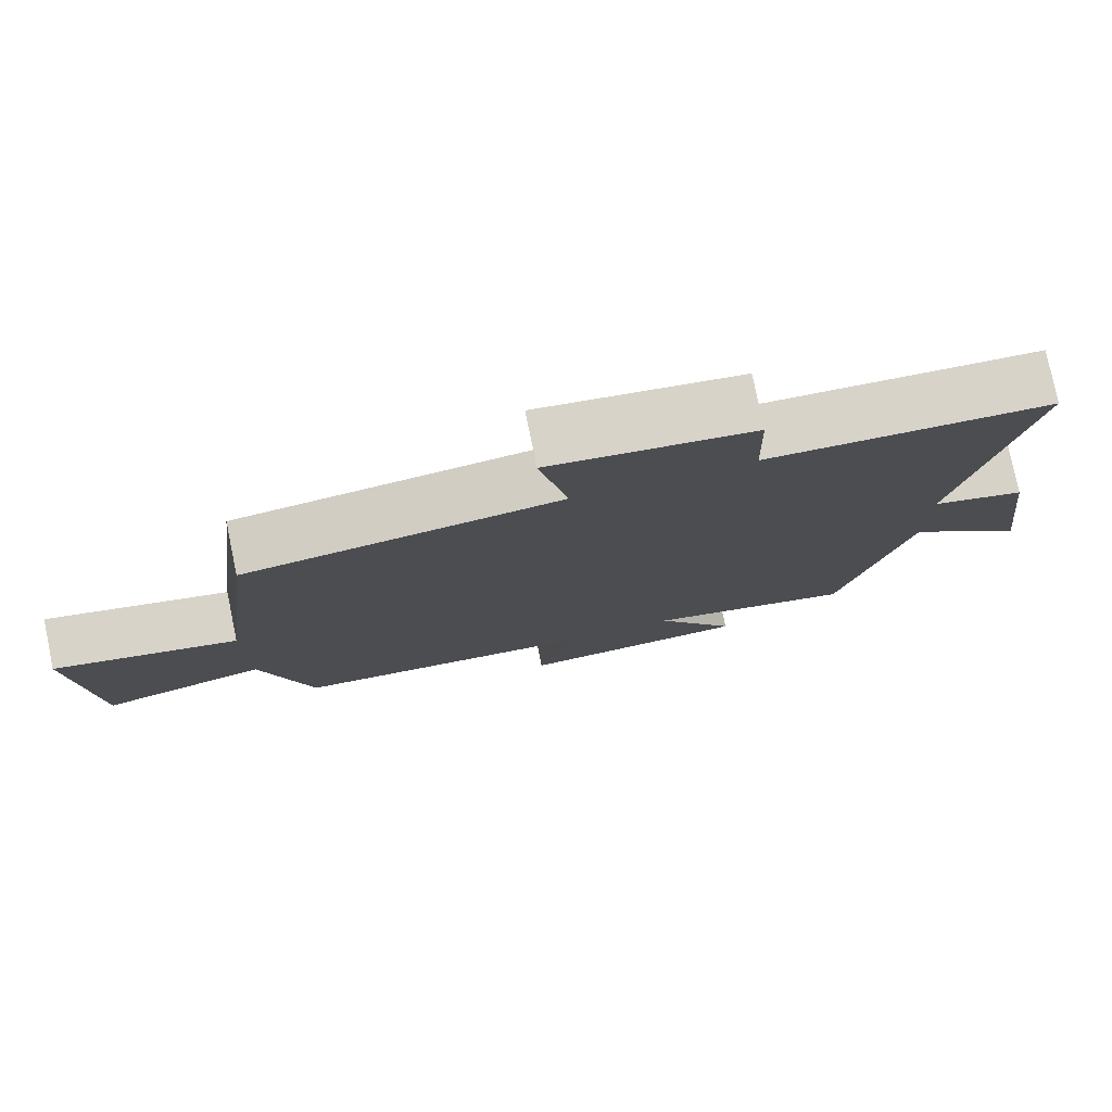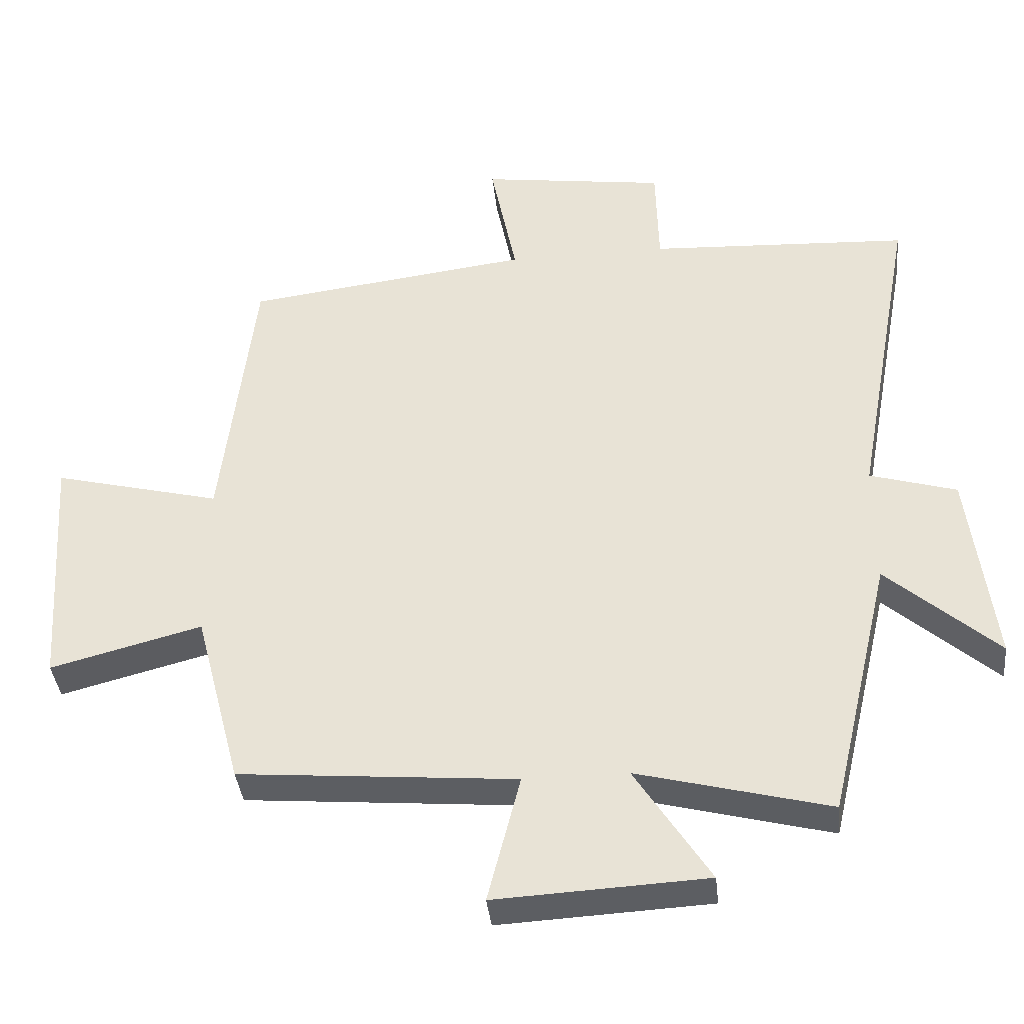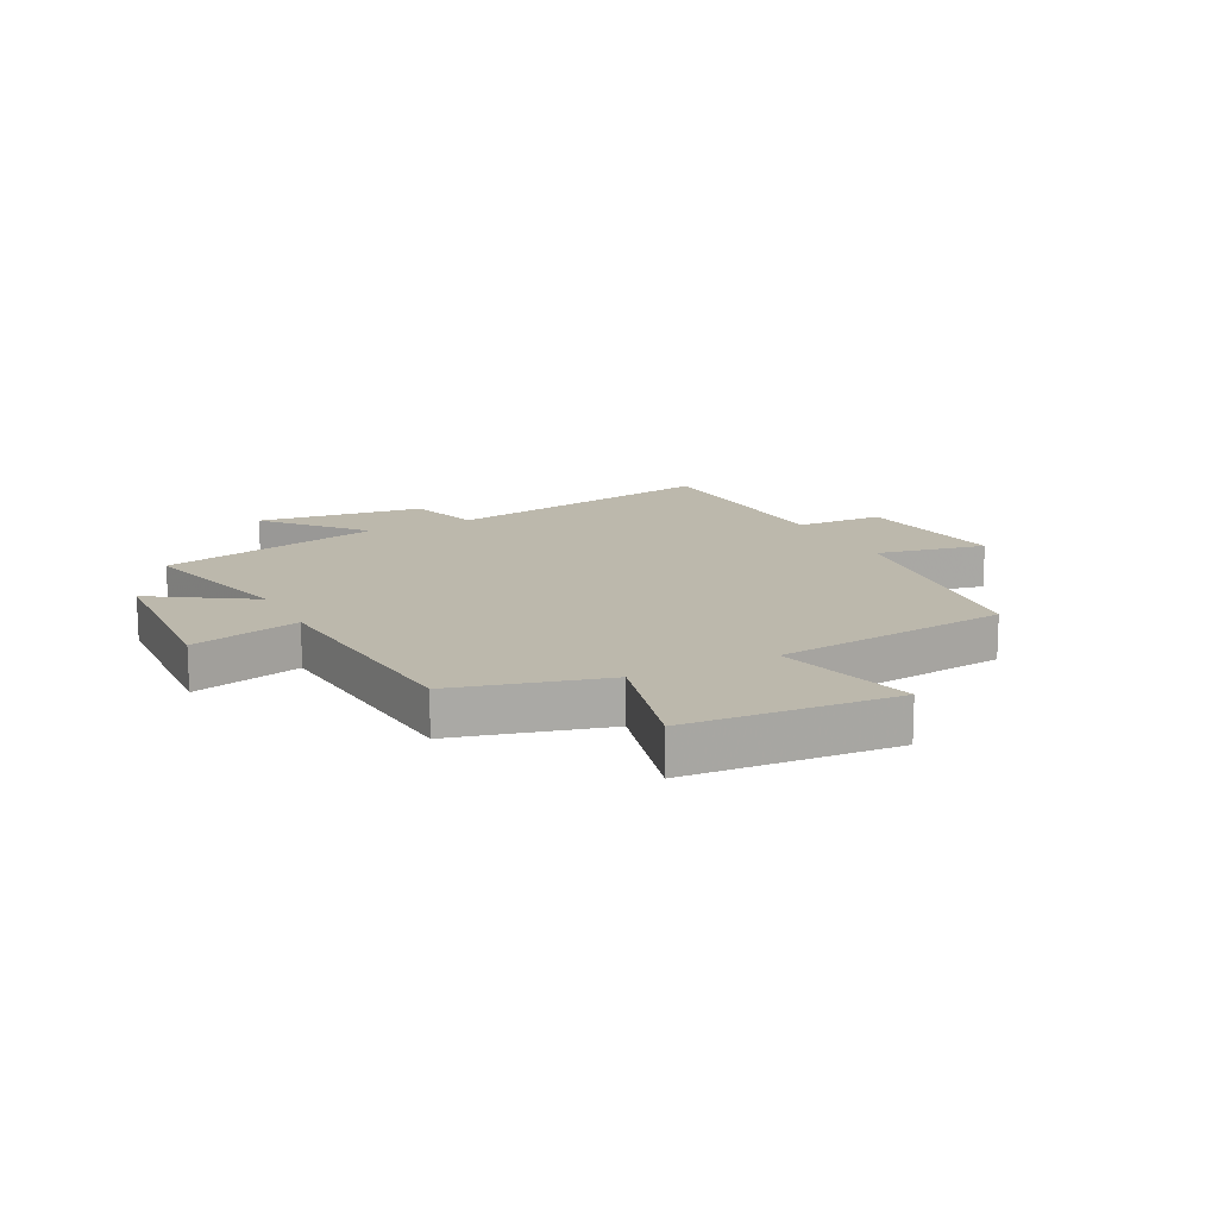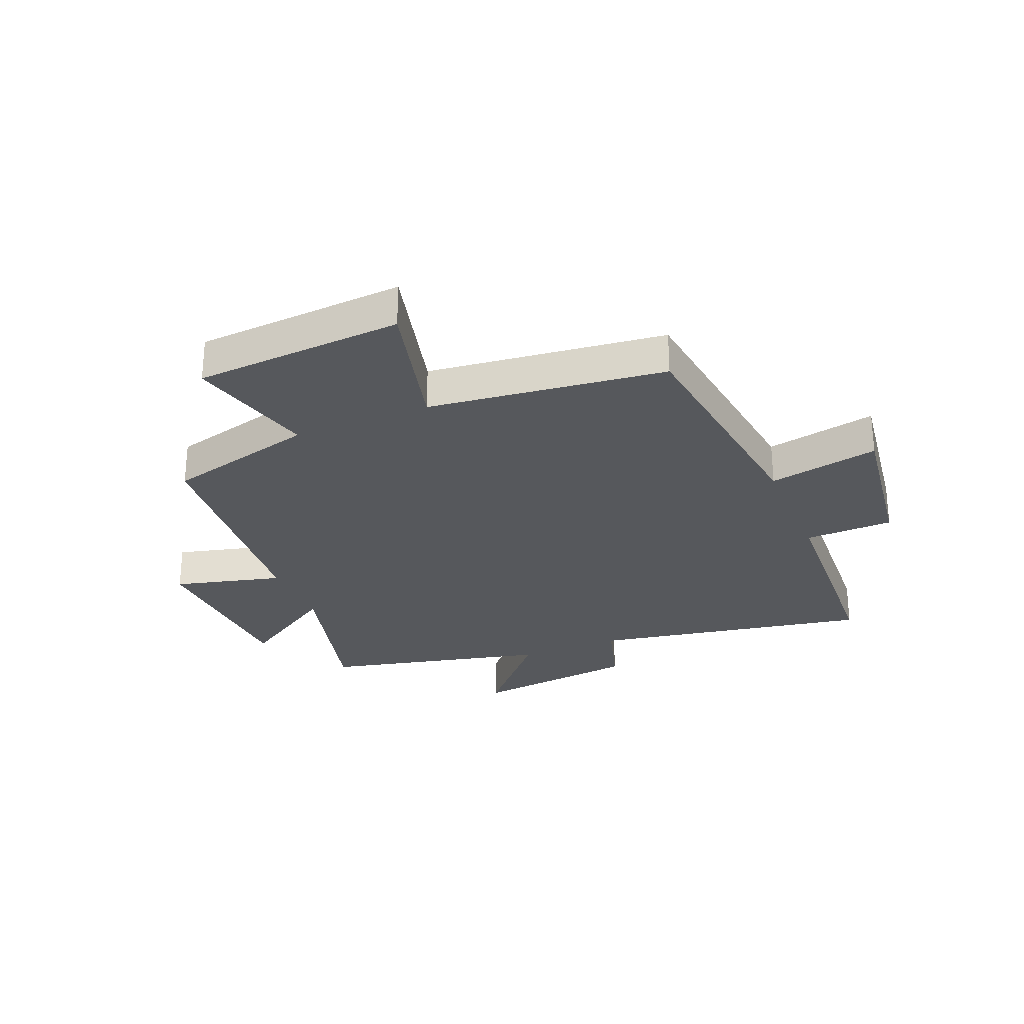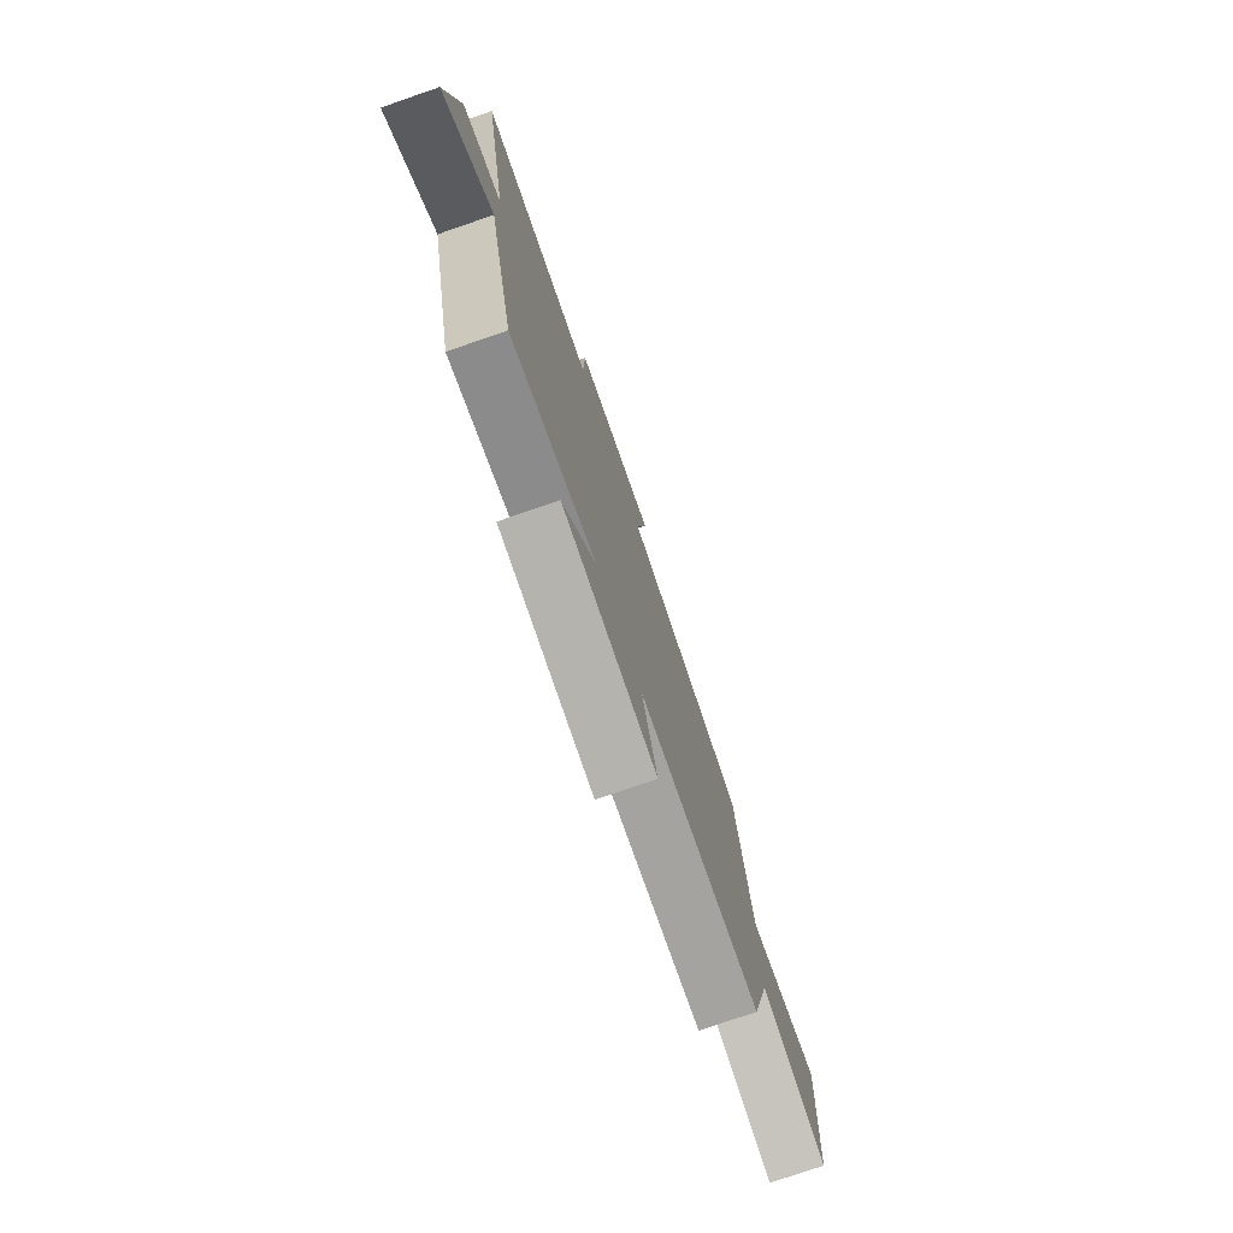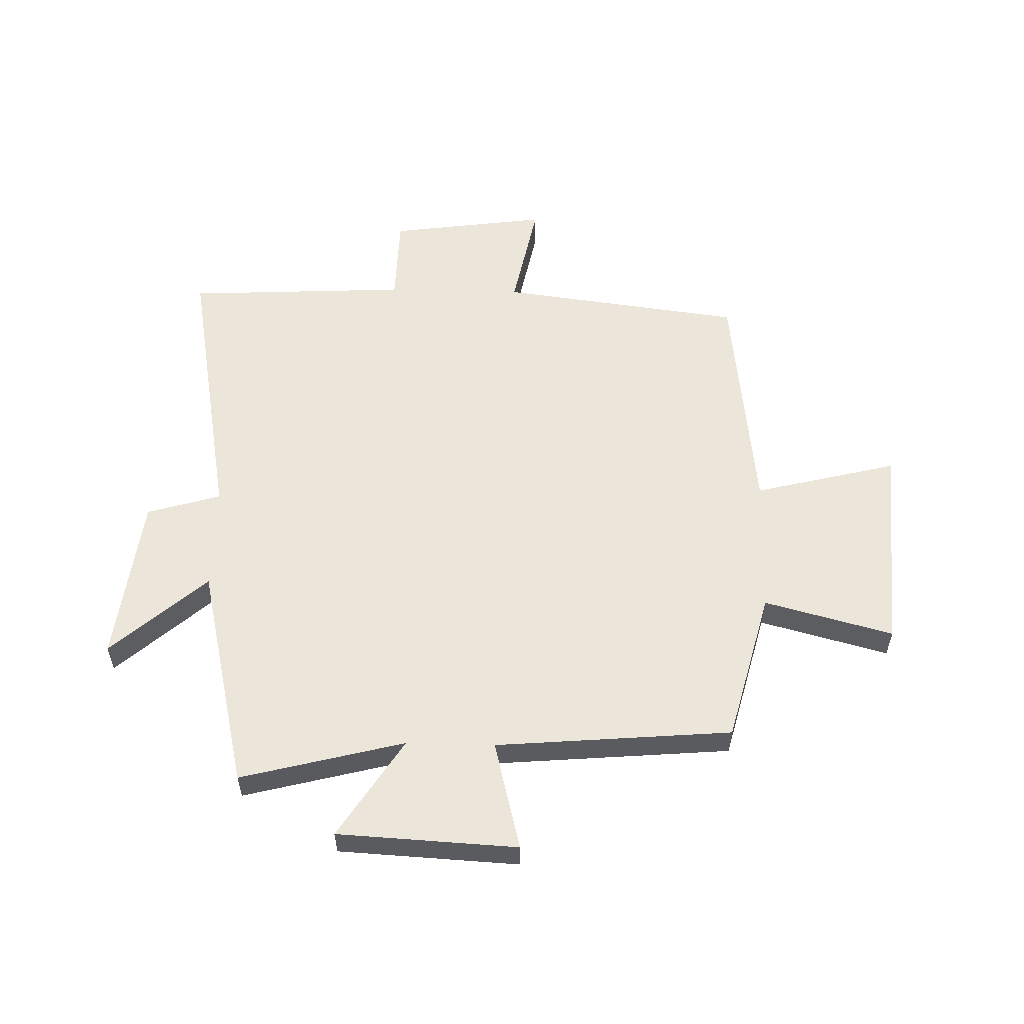
<metadata>
{"format":"obj","ext":"obj","renderer":"f3d","projection":"perspective","resolution":1024,"background":"white","views":[{"elev":78.2,"azim":-11.7,"up":"+Z"},{"elev":-38.2,"azim":6.0,"up":"+Z"},{"elev":14.6,"azim":-116.8,"up":"+Y"},{"elev":-28.0,"azim":-67.5,"up":"+Y"},{"elev":-77.3,"azim":109.0,"up":"+Z"},{"elev":56.6,"azim":-178.5,"up":"+Y"}]}
</metadata>
<code>
v 0.588 0.07 0.48
v 0.5 0.07 -0.001
v 0.627 0.07 -0.039
v 0.663 0.07 -0.329
v 0.5 0.07 -0.185
v 0.409 0.07 -0.573
v 0.127 0.07 -0.5
v 0.237 0.07 -0.672
v -0.073 0.07 -0.688
v -0.025 0.07 -0.5
v -0.432 0.07 -0.465
v -0.5 0.07 -0.204
v -0.722 0.07 -0.262
v -0.746 0.07 0.1
v -0.5 0.07 0.038
v -0.452 0.07 0.447
v -0.033 0.07 0.5
v -0.071 0.07 0.691
v 0.201 0.07 0.653
v 0.205 0.07 0.5
v 0.588 0 0.48
v 0.5 0 -0.001
v 0.627 0 -0.039
v 0.663 0 -0.329
v 0.5 0 -0.185
v 0.409 0 -0.573
v 0.127 0 -0.5
v 0.237 0 -0.672
v -0.073 0 -0.688
v -0.025 0 -0.5
v -0.432 0 -0.465
v -0.5 0 -0.204
v -0.722 0 -0.262
v -0.746 0 0.1
v -0.5 0 0.038
v -0.452 0 0.447
v -0.033 0 0.5
v -0.071 0 0.691
v 0.201 0 0.653
v 0.205 0 0.5
f 17 18 19 20
f 15 16 17 20
f 15 20 1 2
f 12 13 14 15
f 10 11 12 15
f 10 15 2 3
f 7 8 9 10
f 7 10 3
f 5 6 7
f 5 7 3
f 3 4 5
f 40 39 38 37
f 40 37 36 35
f 22 21 40 35
f 35 34 33 32
f 35 32 31 30
f 23 22 35 30
f 30 29 28 27
f 23 30 27
f 27 26 25
f 23 27 25
f 25 24 23
f 1 21 22 2
f 2 22 23 3
f 3 23 24 4
f 4 24 25 5
f 5 25 26 6
f 6 26 27 7
f 7 27 28 8
f 8 28 29 9
f 9 29 30 10
f 10 30 31 11
f 11 31 32 12
f 12 32 33 13
f 13 33 34 14
f 14 34 35 15
f 15 35 36 16
f 16 36 37 17
f 17 37 38 18
f 18 38 39 19
f 19 39 40 20
f 20 40 21 1

</code>
